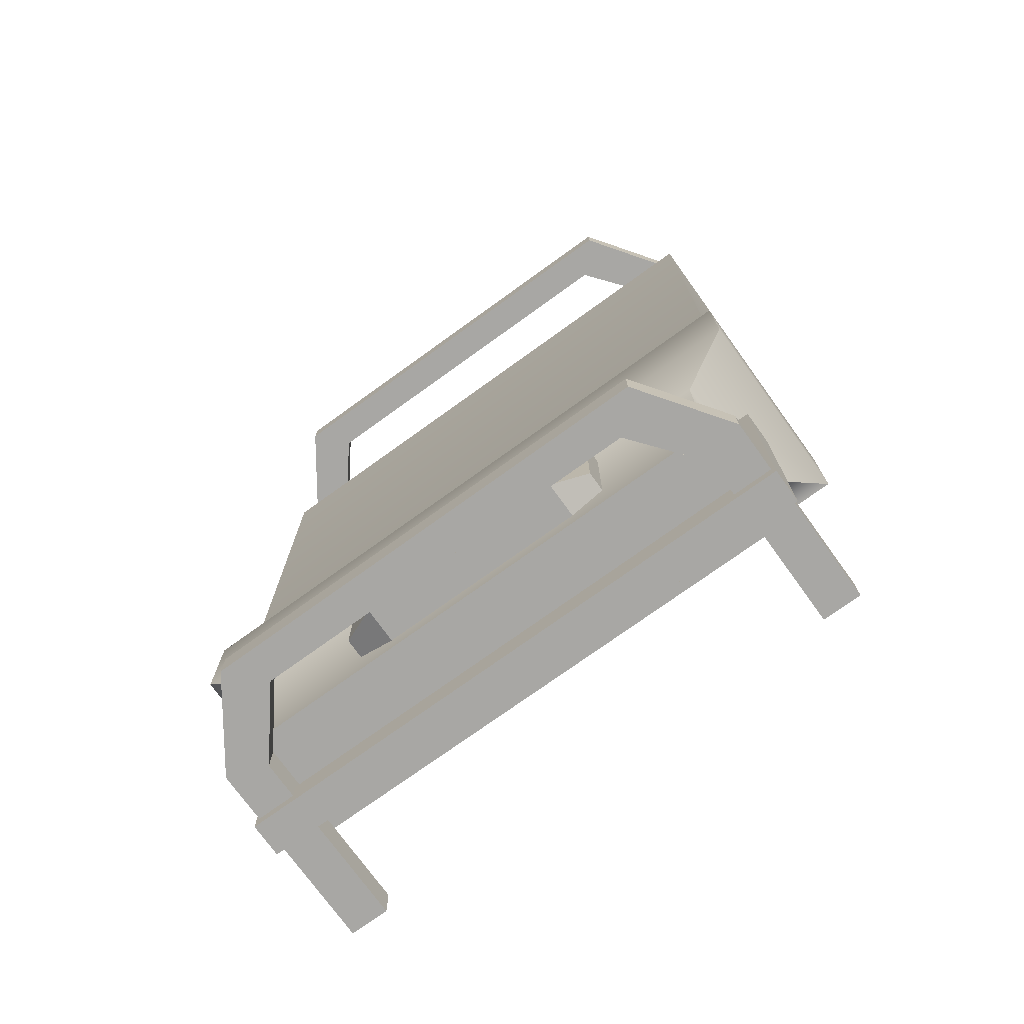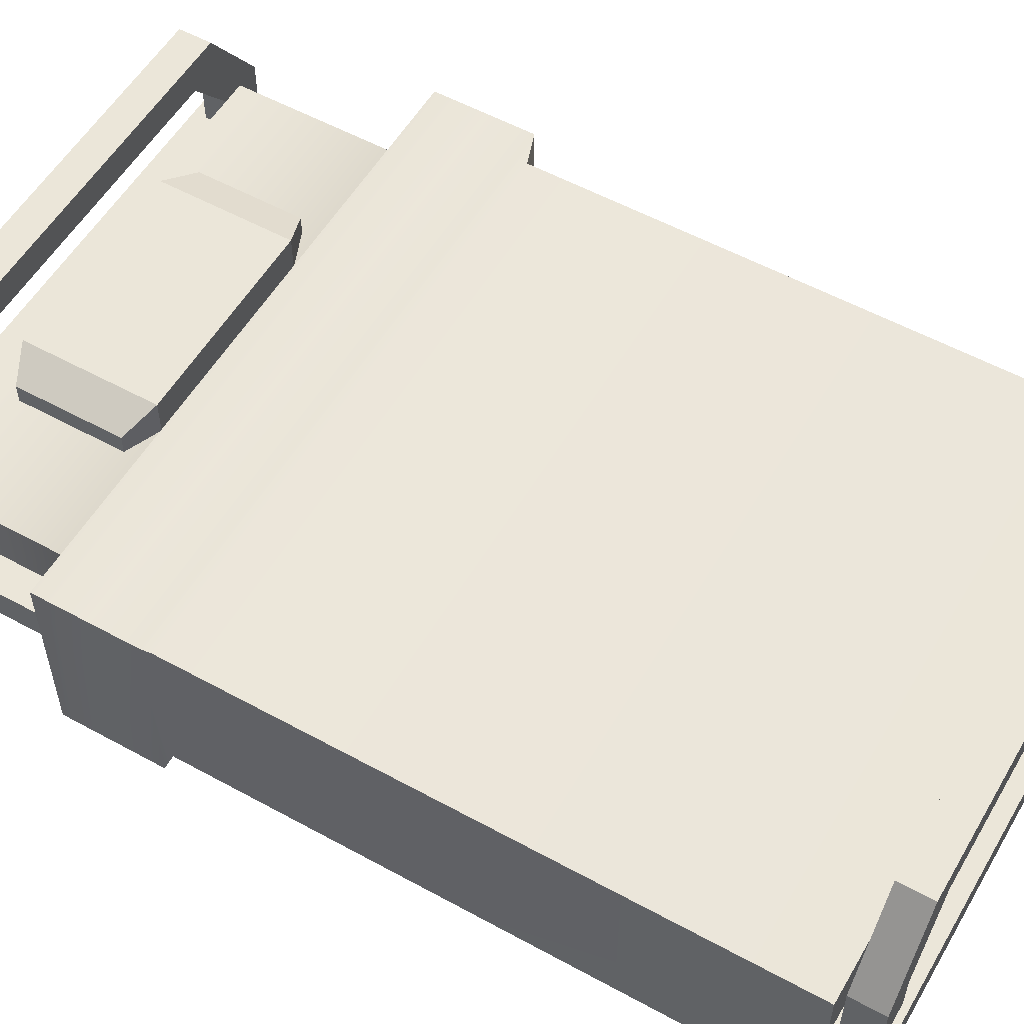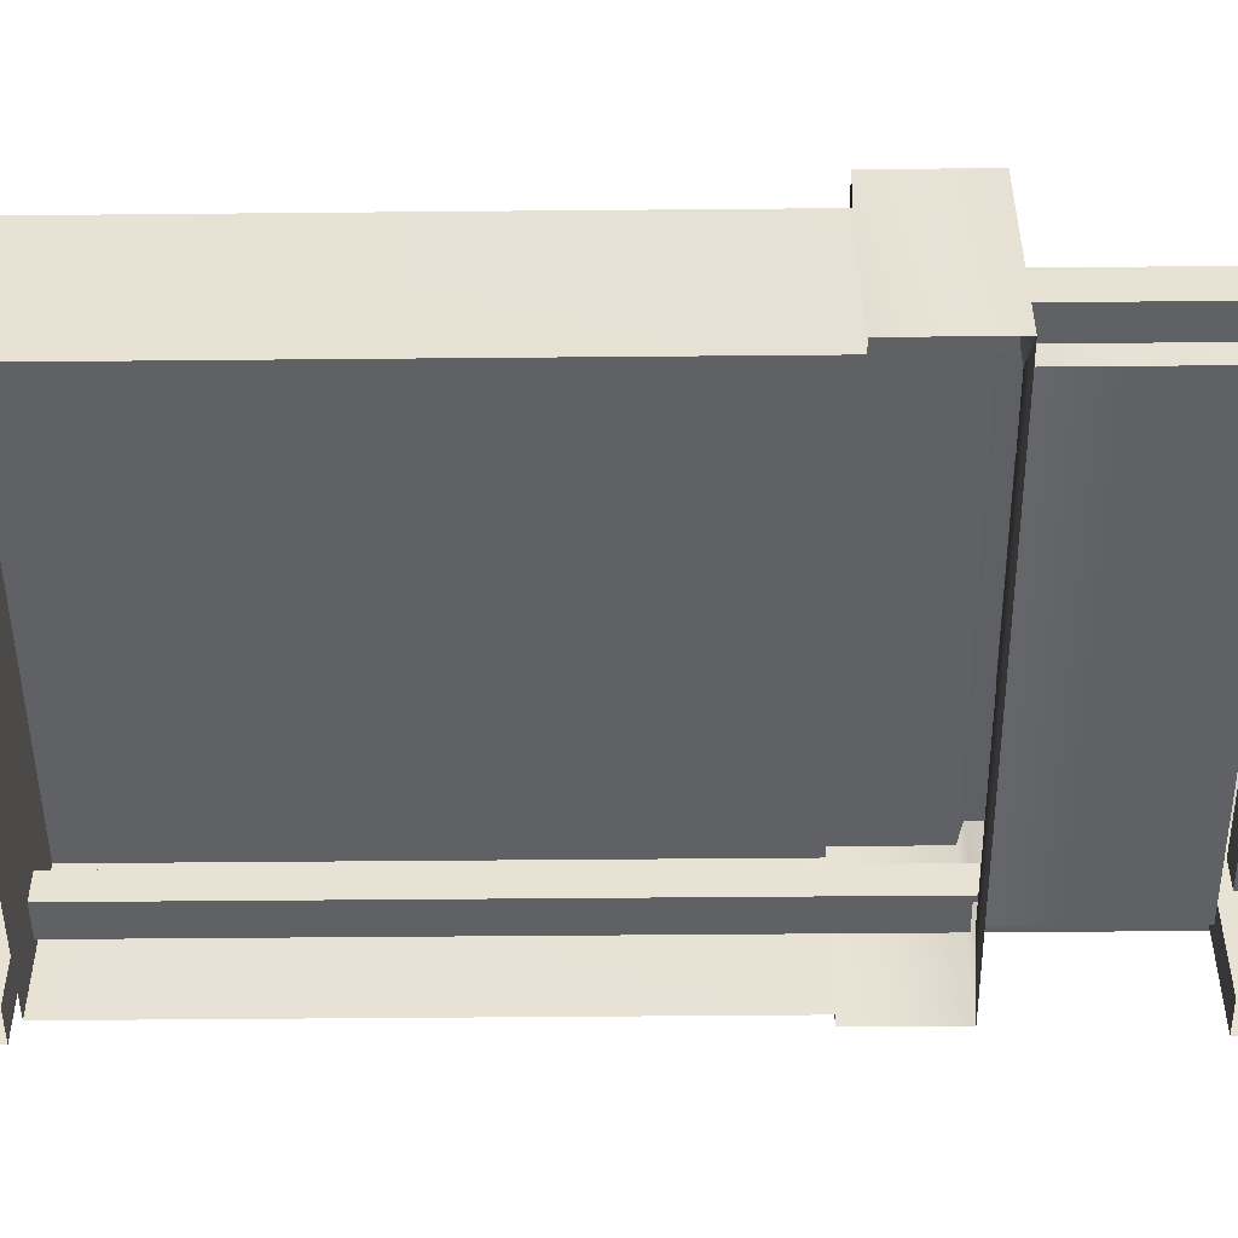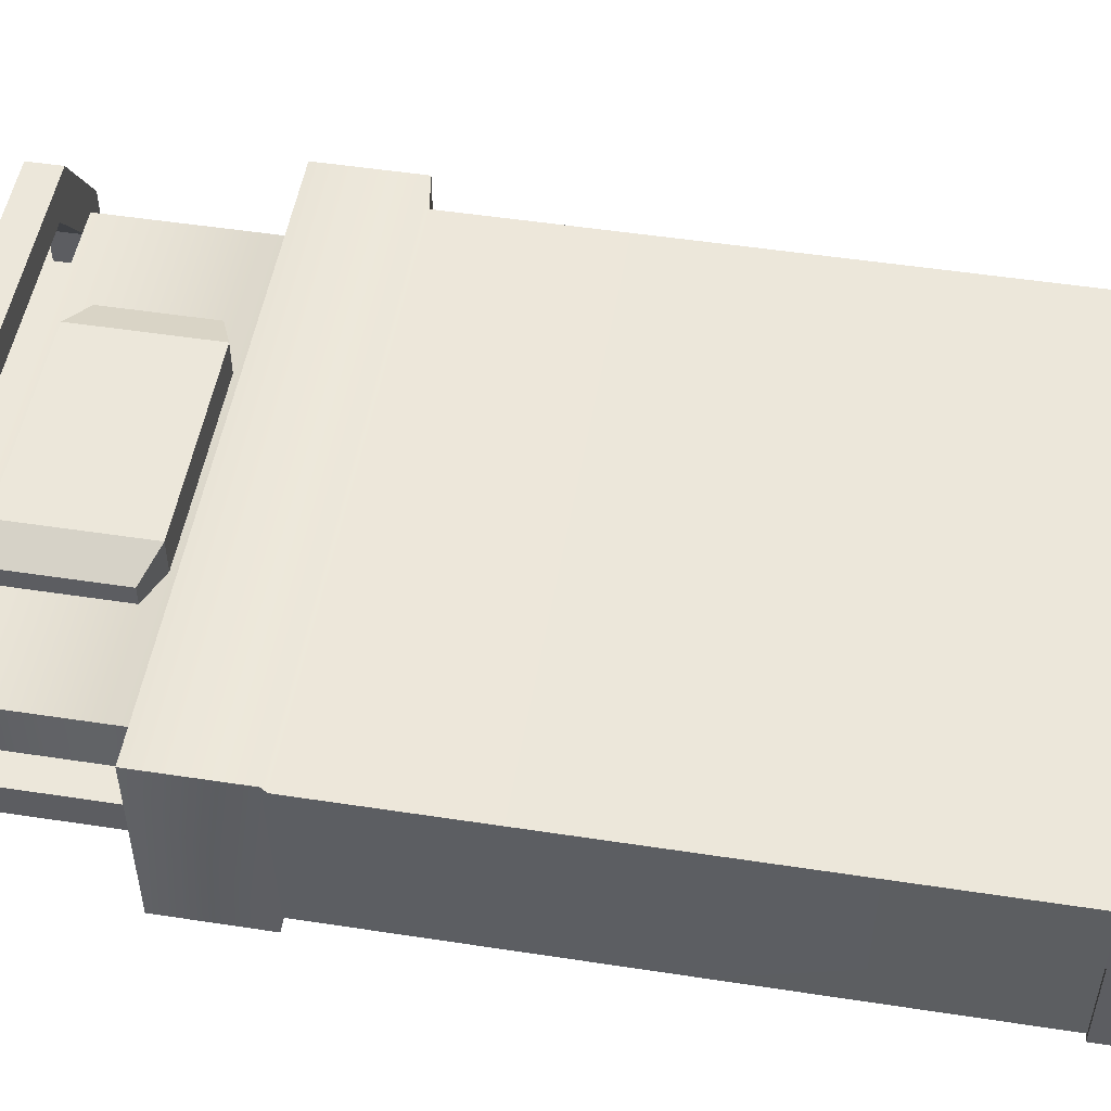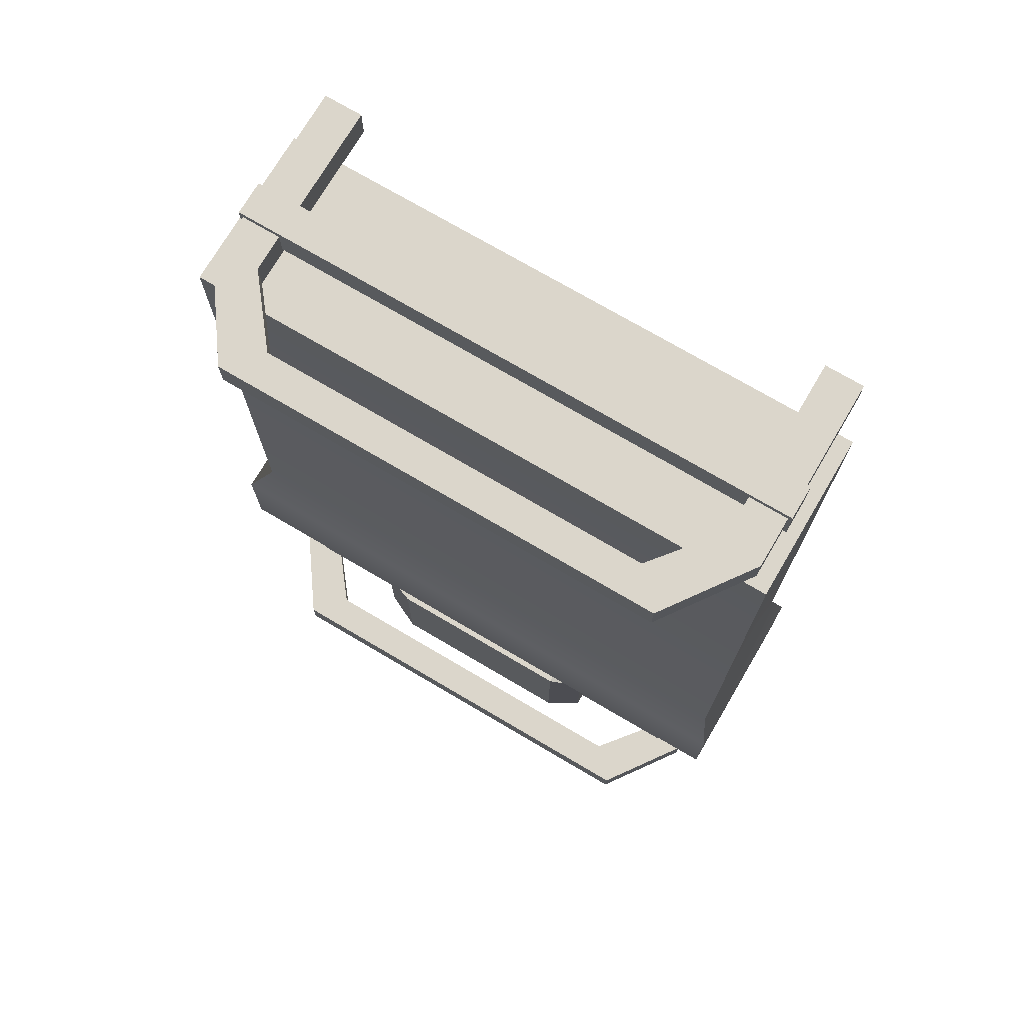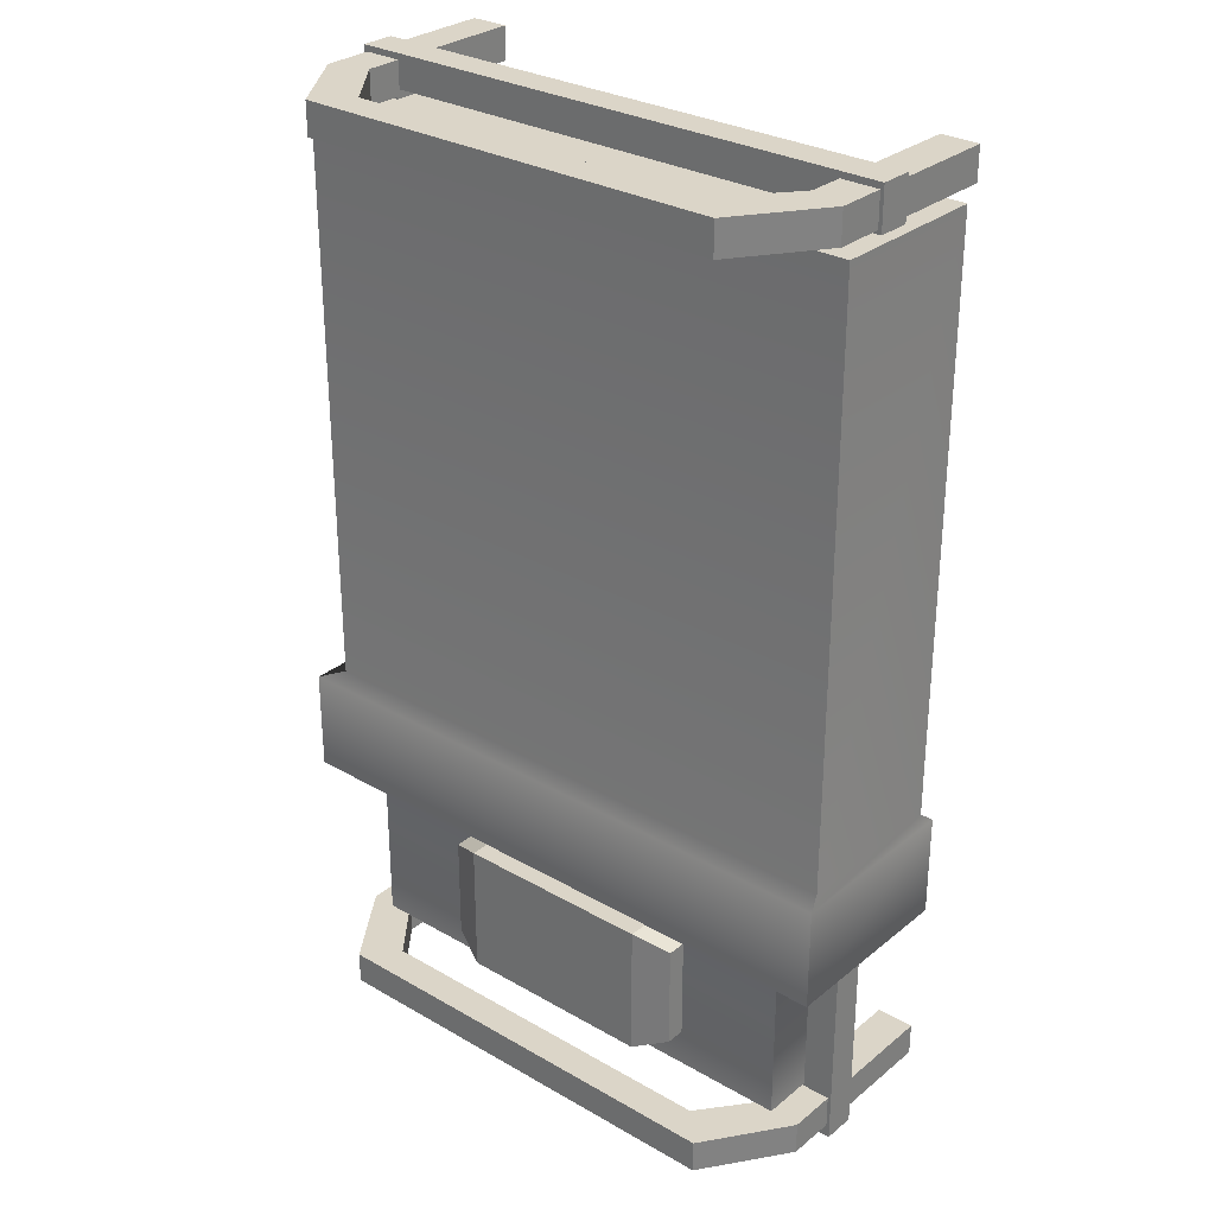
<metadata>
{"format":"obj","ext":"obj","renderer":"f3d","projection":"perspective","resolution":1024,"background":"white","views":[{"elev":-74.6,"azim":-144.2,"up":"+Z"},{"elev":55.4,"azim":-60.0,"up":"+Y"},{"elev":-49.7,"azim":90.6,"up":"+Y"},{"elev":50.9,"azim":-80.5,"up":"+Y"},{"elev":73.6,"azim":-149.5,"up":"+Z"},{"elev":29.5,"azim":-139.7,"up":"+Z"}]}
</metadata>
<code>
v -0.5781 0.7557 -1.173
v 0.5357 0.7557 -1.173
v -0.5781 0.8681 -1.173
v 0.5357 0.8681 -1.173
v -0.5781 0.8681 -1.605
v 0.5357 0.8681 -1.605
v -0.5781 0.7557 -1.605
v 0.5357 0.7557 -1.605
v -0.4405 0.9323 -1.665
v -0.4405 0.9323 -1.114
v -0.4405 0.7714 -1.114
v -0.4405 0.7714 -1.665
v 0.3873 0.7714 -1.114
v 0.3873 0.9323 -1.114
v 0.3873 0.9323 -1.665
v 0.3873 0.7714 -1.665
v -1.202 0.1514 1.785
v 1.202 0.1514 1.785
v -1.202 0.8147 1.785
v 1.202 0.8147 1.785
v -1.025 0.7888 -1.759
v 1.025 0.7888 -1.759
v -1.025 0.3374 -1.759
v 1.025 0.3374 -1.759
v -1.025 0.3374 -1.05
v -1.025 0.7888 -1.05
v 1.025 0.7888 -1.05
v 1.025 0.3374 -1.05
v -1.255 0.1514 -1.05
v -1.255 0.9196 -1.05
v 1.255 0.9196 -1.05
v 1.255 0.1514 -1.05
v -1.255 0.1514 -0.6309
v -1.255 0.9196 -0.6309
v 1.255 0.9196 -0.6309
v 1.255 0.1514 -0.6309
v -1.202 0.1514 -0.6309
v -1.202 0.8147 -0.6309
v 1.202 0.8147 -0.6309
v 1.202 0.1514 -0.6309
v -1.14 0 1.8
v 1.14 0 1.8
v -1.14 0 1.935
v 1.14 0 1.935
v -0.9008 1.115 1.935
v 0.9009 1.115 1.935
v -0.9008 1.115 1.8
v 0.9009 1.115 1.8
v -0.9827 0 1.935
v 0.9828 0 1.935
v 0.7765 0.9798 1.935
v -0.7765 0.9798 1.935
v -0.7765 0.9798 1.8
v 0.7765 0.9798 1.8
v 0.9828 0 1.8
v -0.9827 0 1.8
v -1.14 0.776 1.935
v -0.9827 0.7219 1.935
v -0.9827 0.7219 1.8
v -1.14 0.776 1.8
v 0.9828 0.7219 1.8
v 0.9828 0.7219 1.935
v 1.14 0.776 1.935
v 1.14 0.776 1.8
v -1.14 0 -1.906
v 1.14 0 -1.906
v -1.14 0 -1.771
v 1.14 0 -1.771
v -0.9008 1.115 -1.771
v 0.9009 1.115 -1.771
v -0.9008 1.115 -1.906
v 0.9009 1.115 -1.906
v -0.9827 0 -1.771
v 0.9828 0 -1.771
v 0.7765 0.9798 -1.771
v -0.7765 0.9798 -1.771
v -0.7765 0.9798 -1.906
v 0.7765 0.9798 -1.906
v 0.9828 0 -1.906
v -0.9827 0 -1.906
v 0.9828 0.7219 -1.906
v 1.14 0.776 -1.906
v 1.14 0.776 -1.771
v 0.9828 0.7219 -1.771
v -1.14 0.776 -1.771
v -1.14 0.776 -1.906
v -0.9827 0.7219 -1.906
v -0.9827 0.7219 -1.771
v -1.154 0.4395 1.961
v 1.154 0.4395 1.961
v -1.154 0.5753 1.961
v 1.154 0.5753 1.961
v -1.154 0.5753 -1.961
v 1.154 0.5753 -1.961
v -1.154 0.4395 -1.961
v 1.154 0.4395 -1.961
v -0.995 0.5753 1.825
v 0.995 0.5753 1.825
v 0.995 0.5753 -1.825
v -0.995 0.5753 -1.825
v -0.995 0.4395 -1.825
v 0.995 0.4395 -1.825
v 0.995 0.4395 1.825
v -0.995 0.4395 1.825
f 10 11 13 14
f 9 10 14 15
f 12 9 15 16
f 11 12 16 13
f 2 8 6 4
f 7 1 3 5
f 3 10 9 5
f 1 11 10 3
f 7 12 11 1
f 5 9 12 7
f 14 13 2 4
f 15 14 4 6
f 16 15 6 8
f 13 16 8 2
f 17 18 20 19
f 26 27 22 21
f 21 22 24 23
f 23 24 28 25
f 27 28 24 22
f 23 25 26 21
f 26 25 29 30
f 30 31 27 26
f 31 32 28 27
f 25 28 32 29
f 30 29 33 34
f 34 35 31 30
f 35 36 32 31
f 34 33 37 38
f 38 39 35 34
f 39 40 36 35
f 38 37 17 19
f 19 20 39 38
f 18 40 39 20
f 45 46 48 47
f 63 64 48 46
f 47 60 57 45
f 62 63 46 51
f 46 45 52 51
f 45 57 58 52
f 47 48 54 53
f 48 64 61 54
f 59 60 47 53
f 51 52 53 54
f 52 58 59 53
f 51 54 61 62
f 58 57 43 49
f 59 58 49 56
f 41 60 59 56
f 57 60 41 43
f 62 61 55 50
f 44 63 62 50
f 42 64 63 44
f 61 64 42 55
f 69 70 72 71
f 66 82 83 68
f 85 86 65 67
f 68 83 84 74
f 70 69 76 75
f 88 85 67 73
f 71 72 78 77
f 81 82 66 79
f 65 86 87 80
f 75 76 77 78
f 87 88 73 80
f 84 81 79 74
f 72 82 81 78
f 83 82 72 70
f 84 83 70 75
f 75 78 81 84
f 71 86 85 69
f 87 86 71 77
f 76 88 87 77
f 69 85 88 76
f 89 90 92 91
f 93 94 96 95
f 90 96 94 92
f 95 89 91 93
f 91 92 98 97
f 92 94 99 98
f 94 93 100 99
f 93 91 97 100
f 95 96 102 101
f 96 90 103 102
f 90 89 104 103
f 89 95 101 104
f 99 100 101 102
f 100 97 104 101
f 99 102 103 98
f 98 103 104 97

</code>
